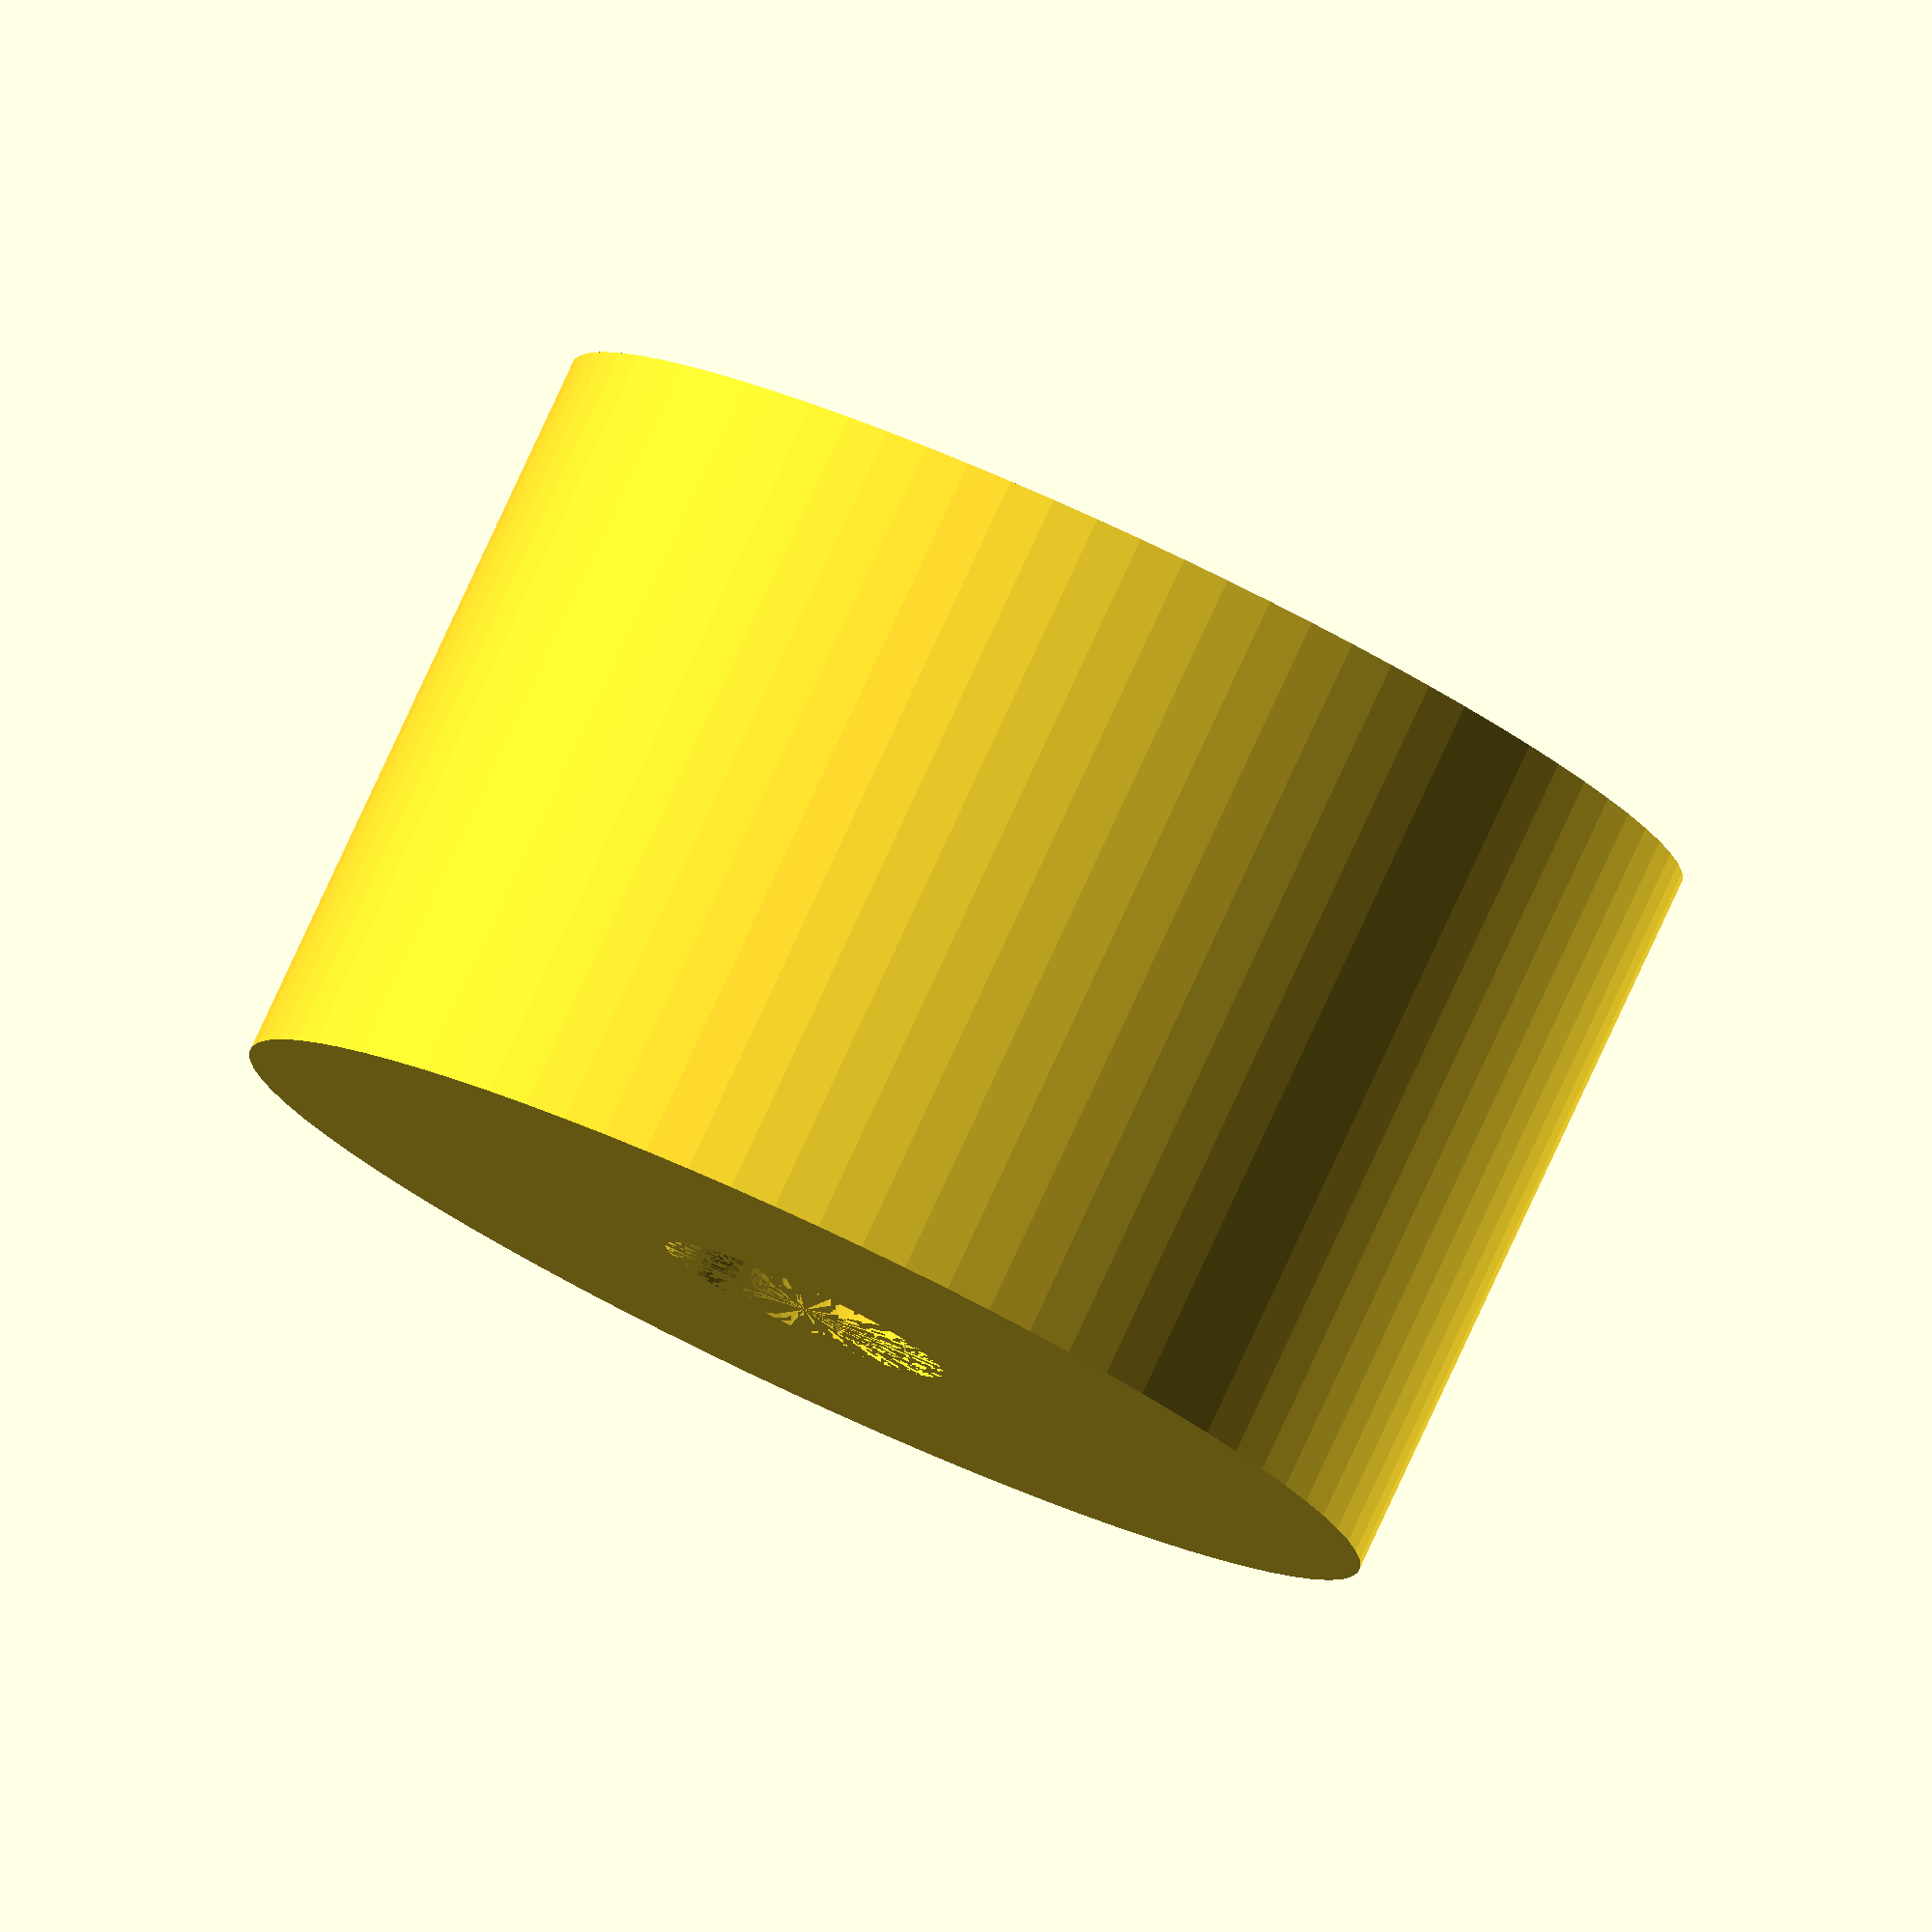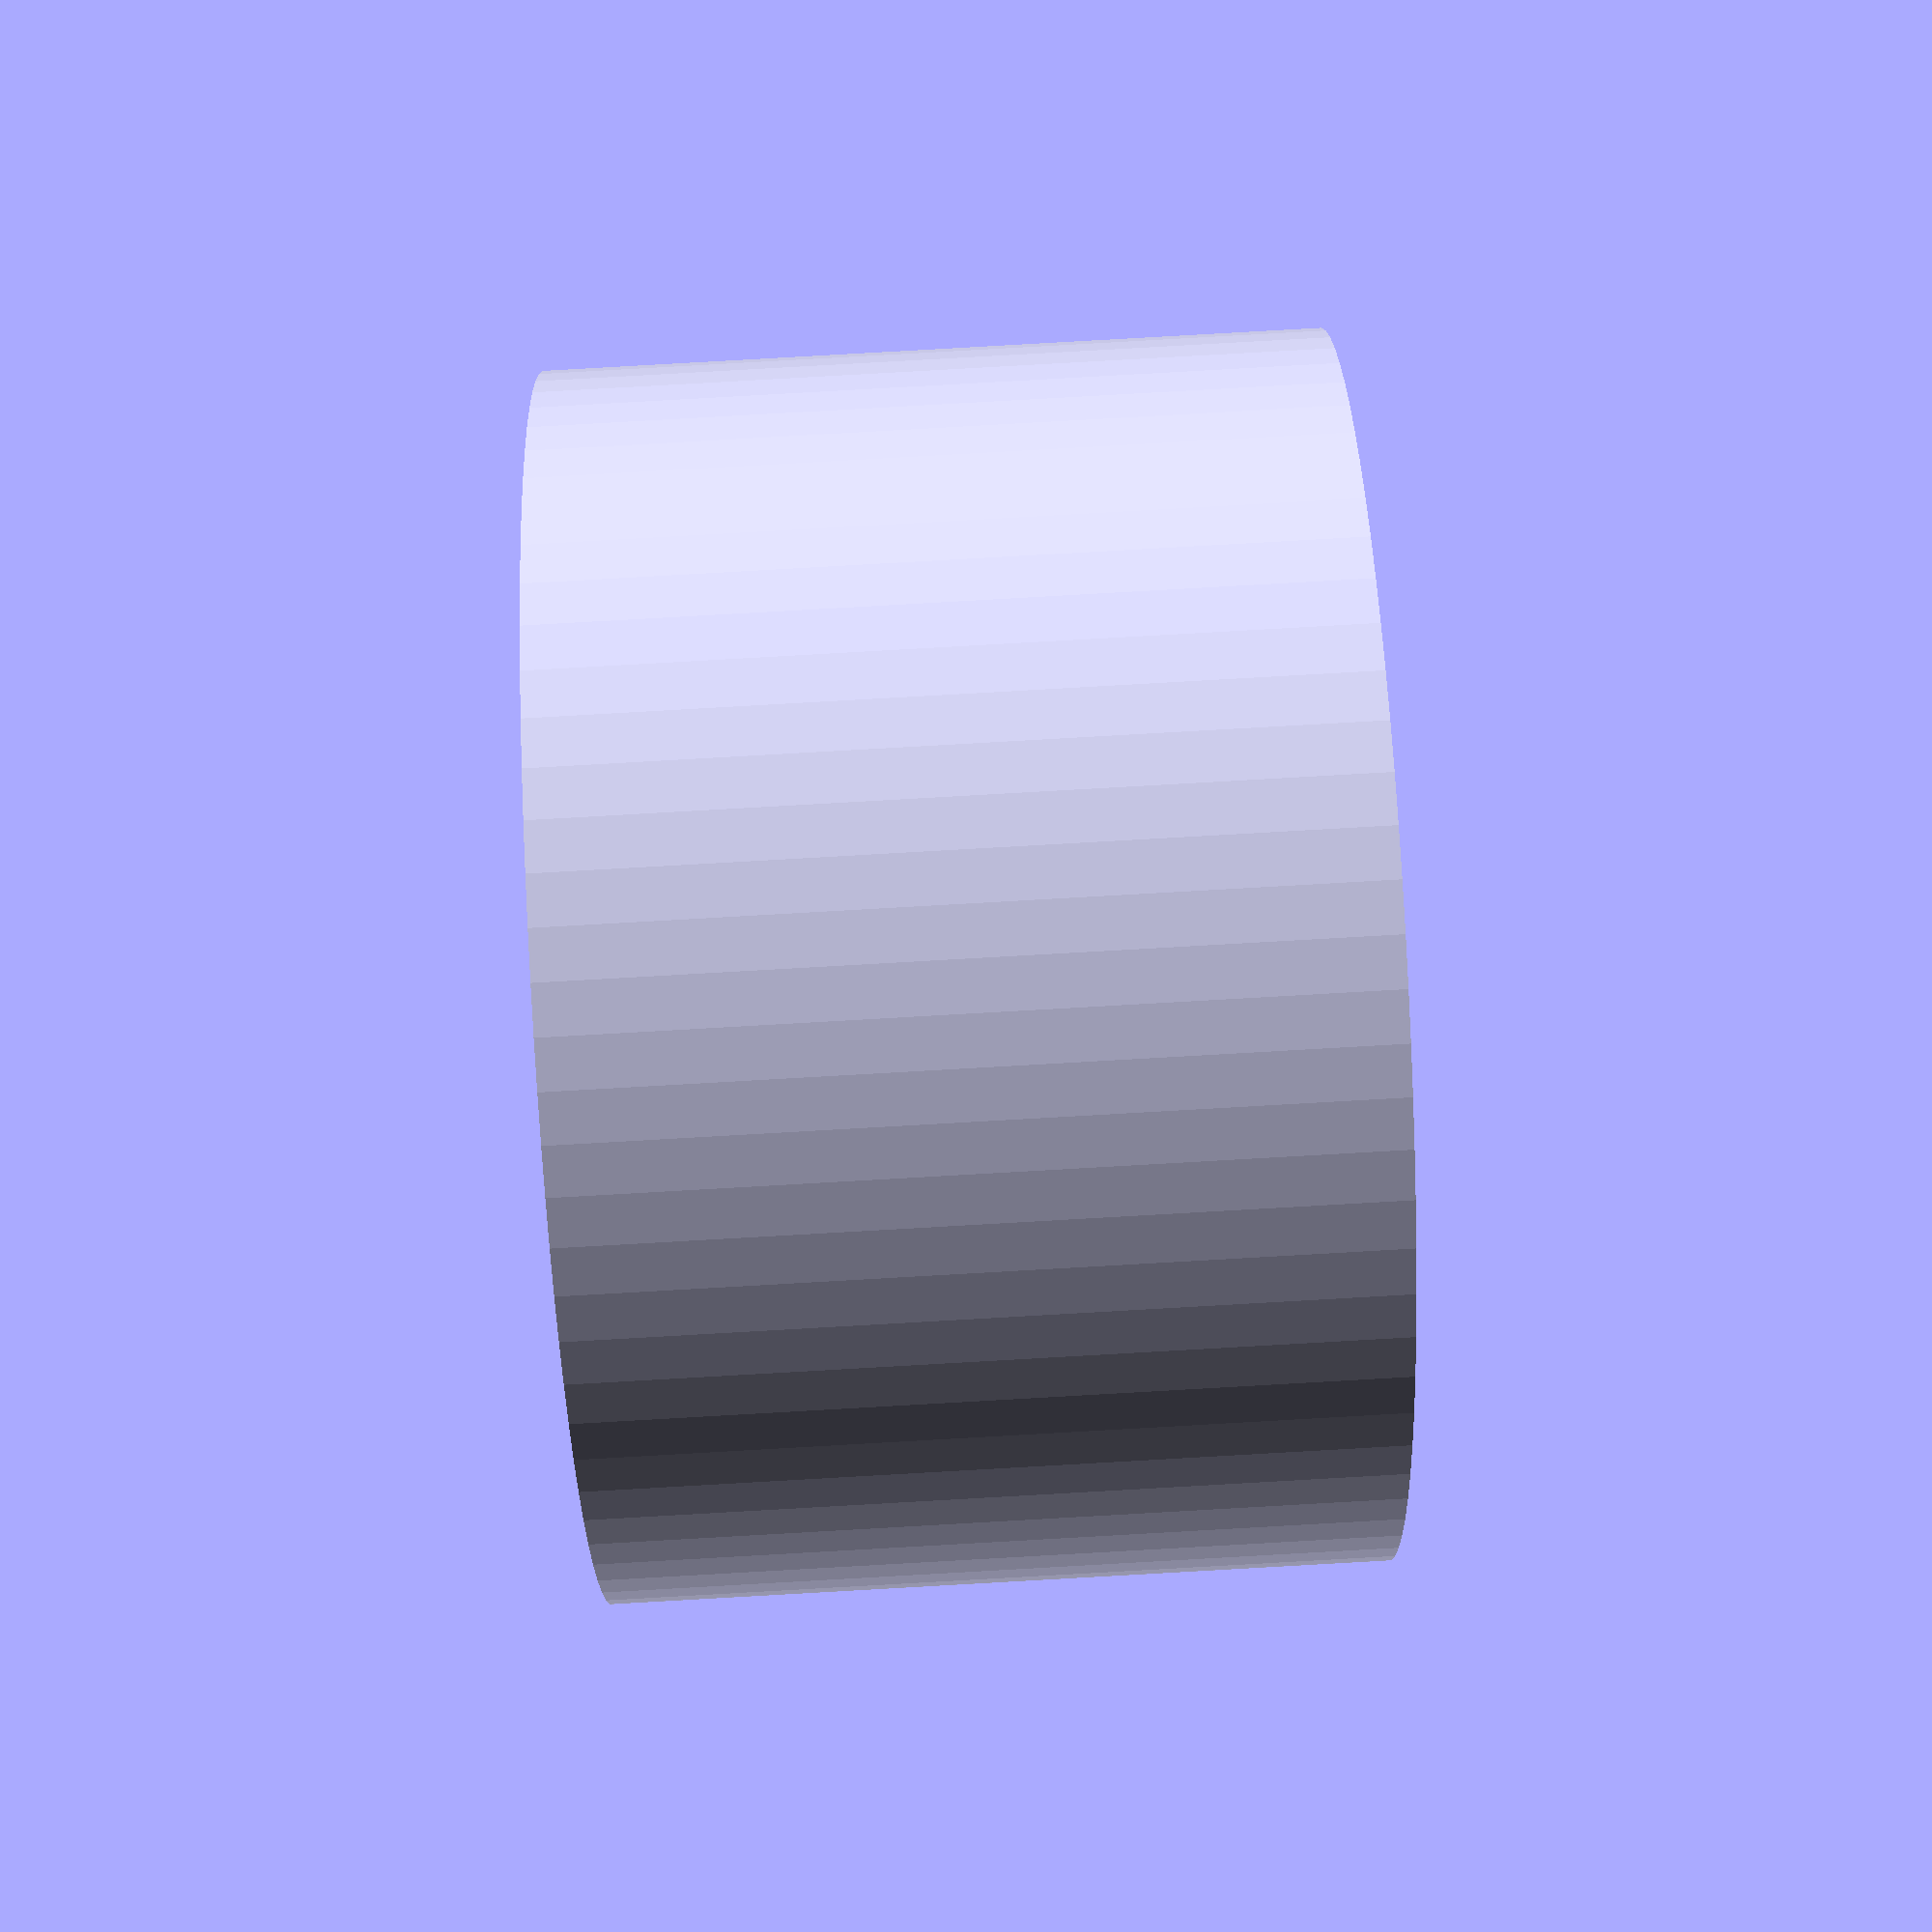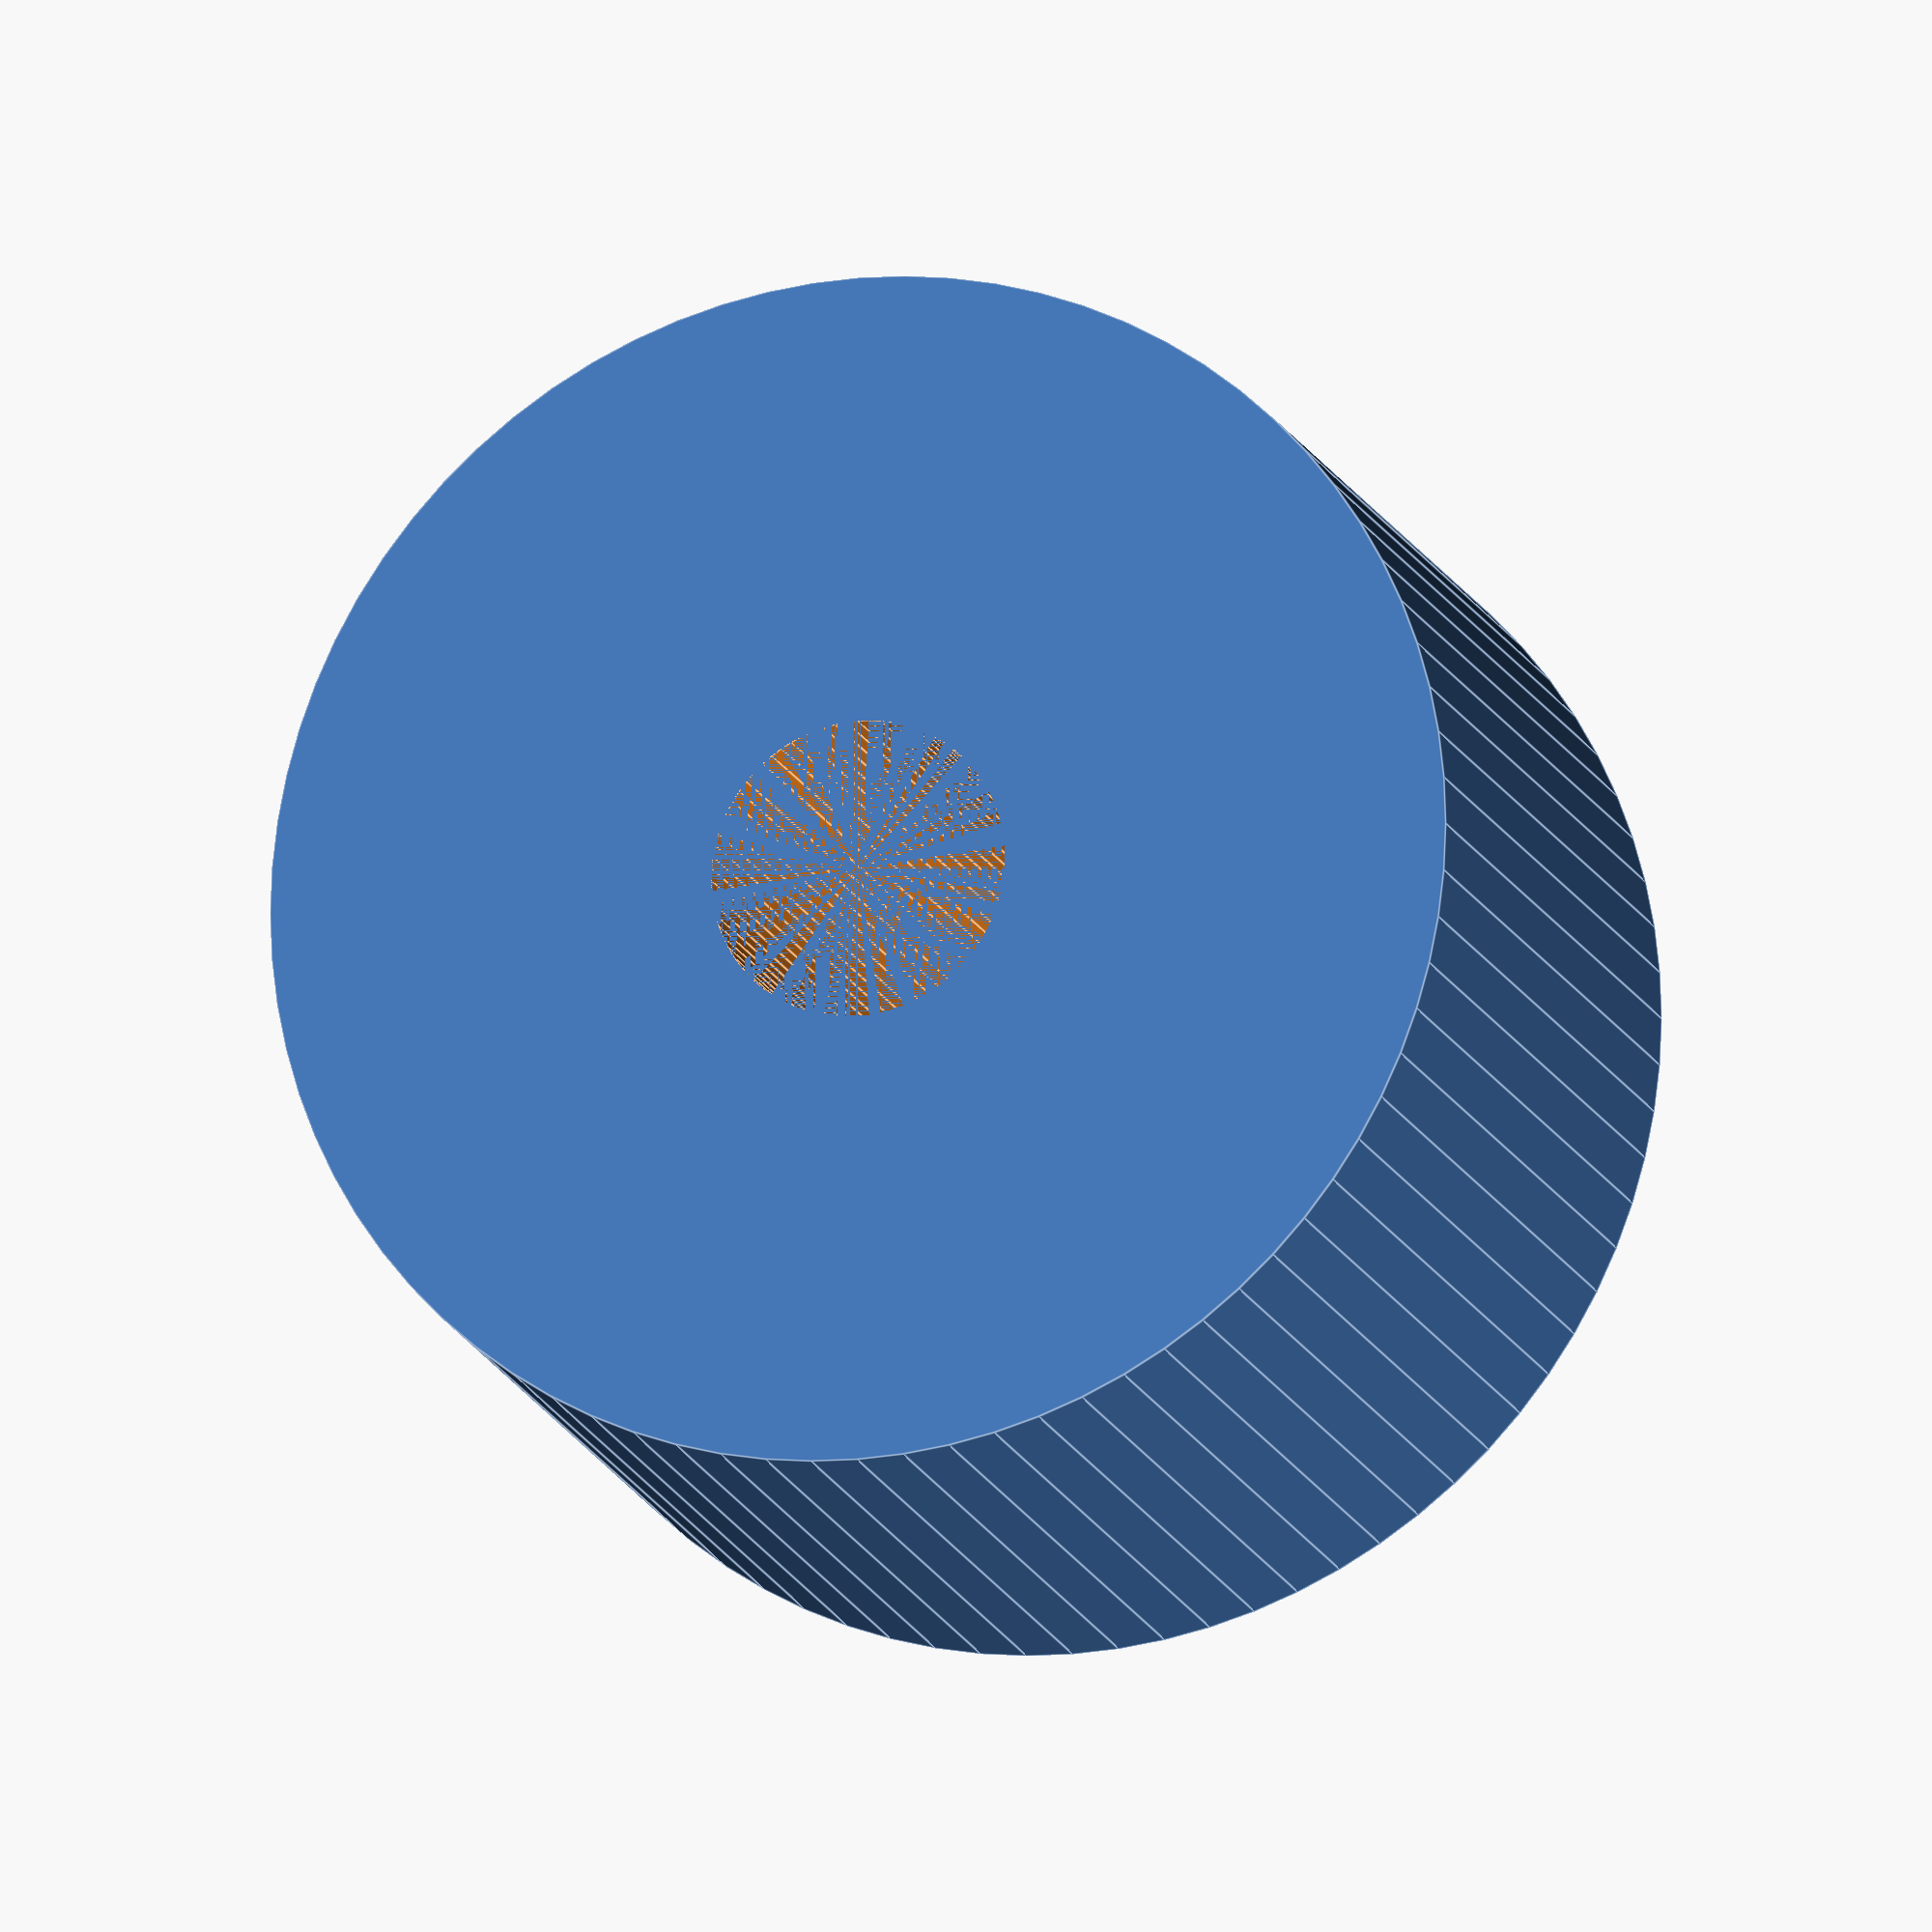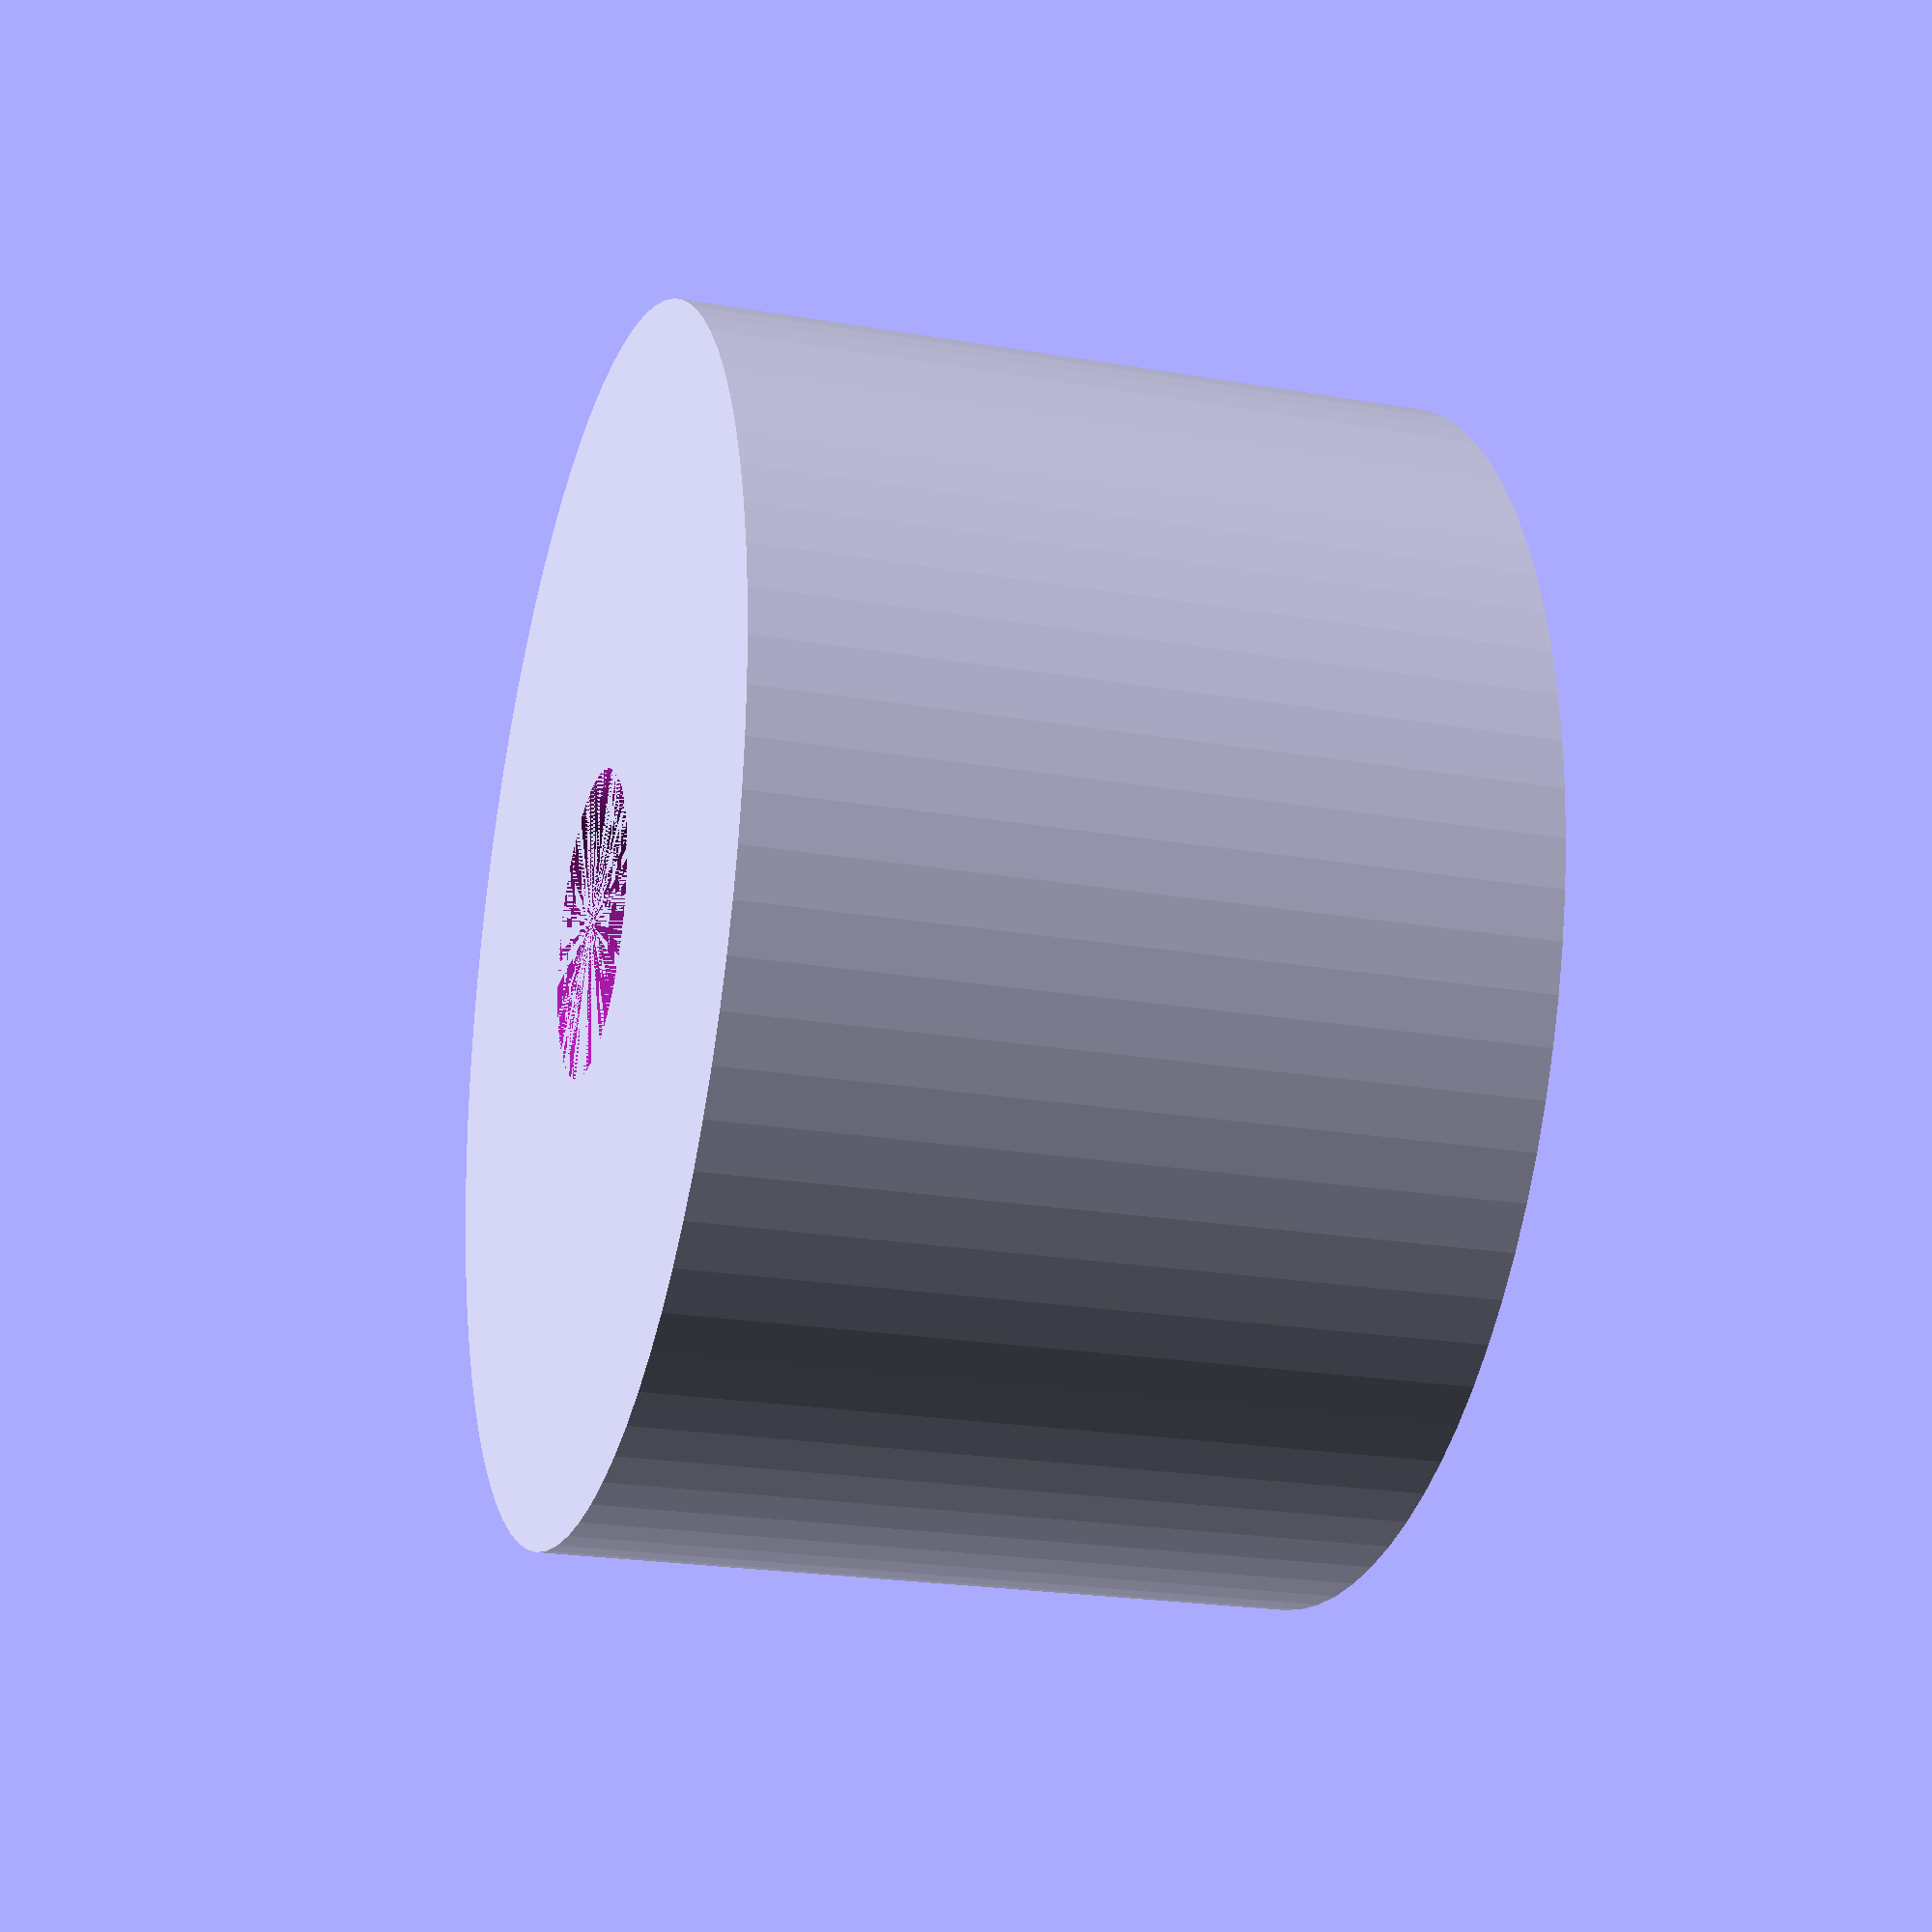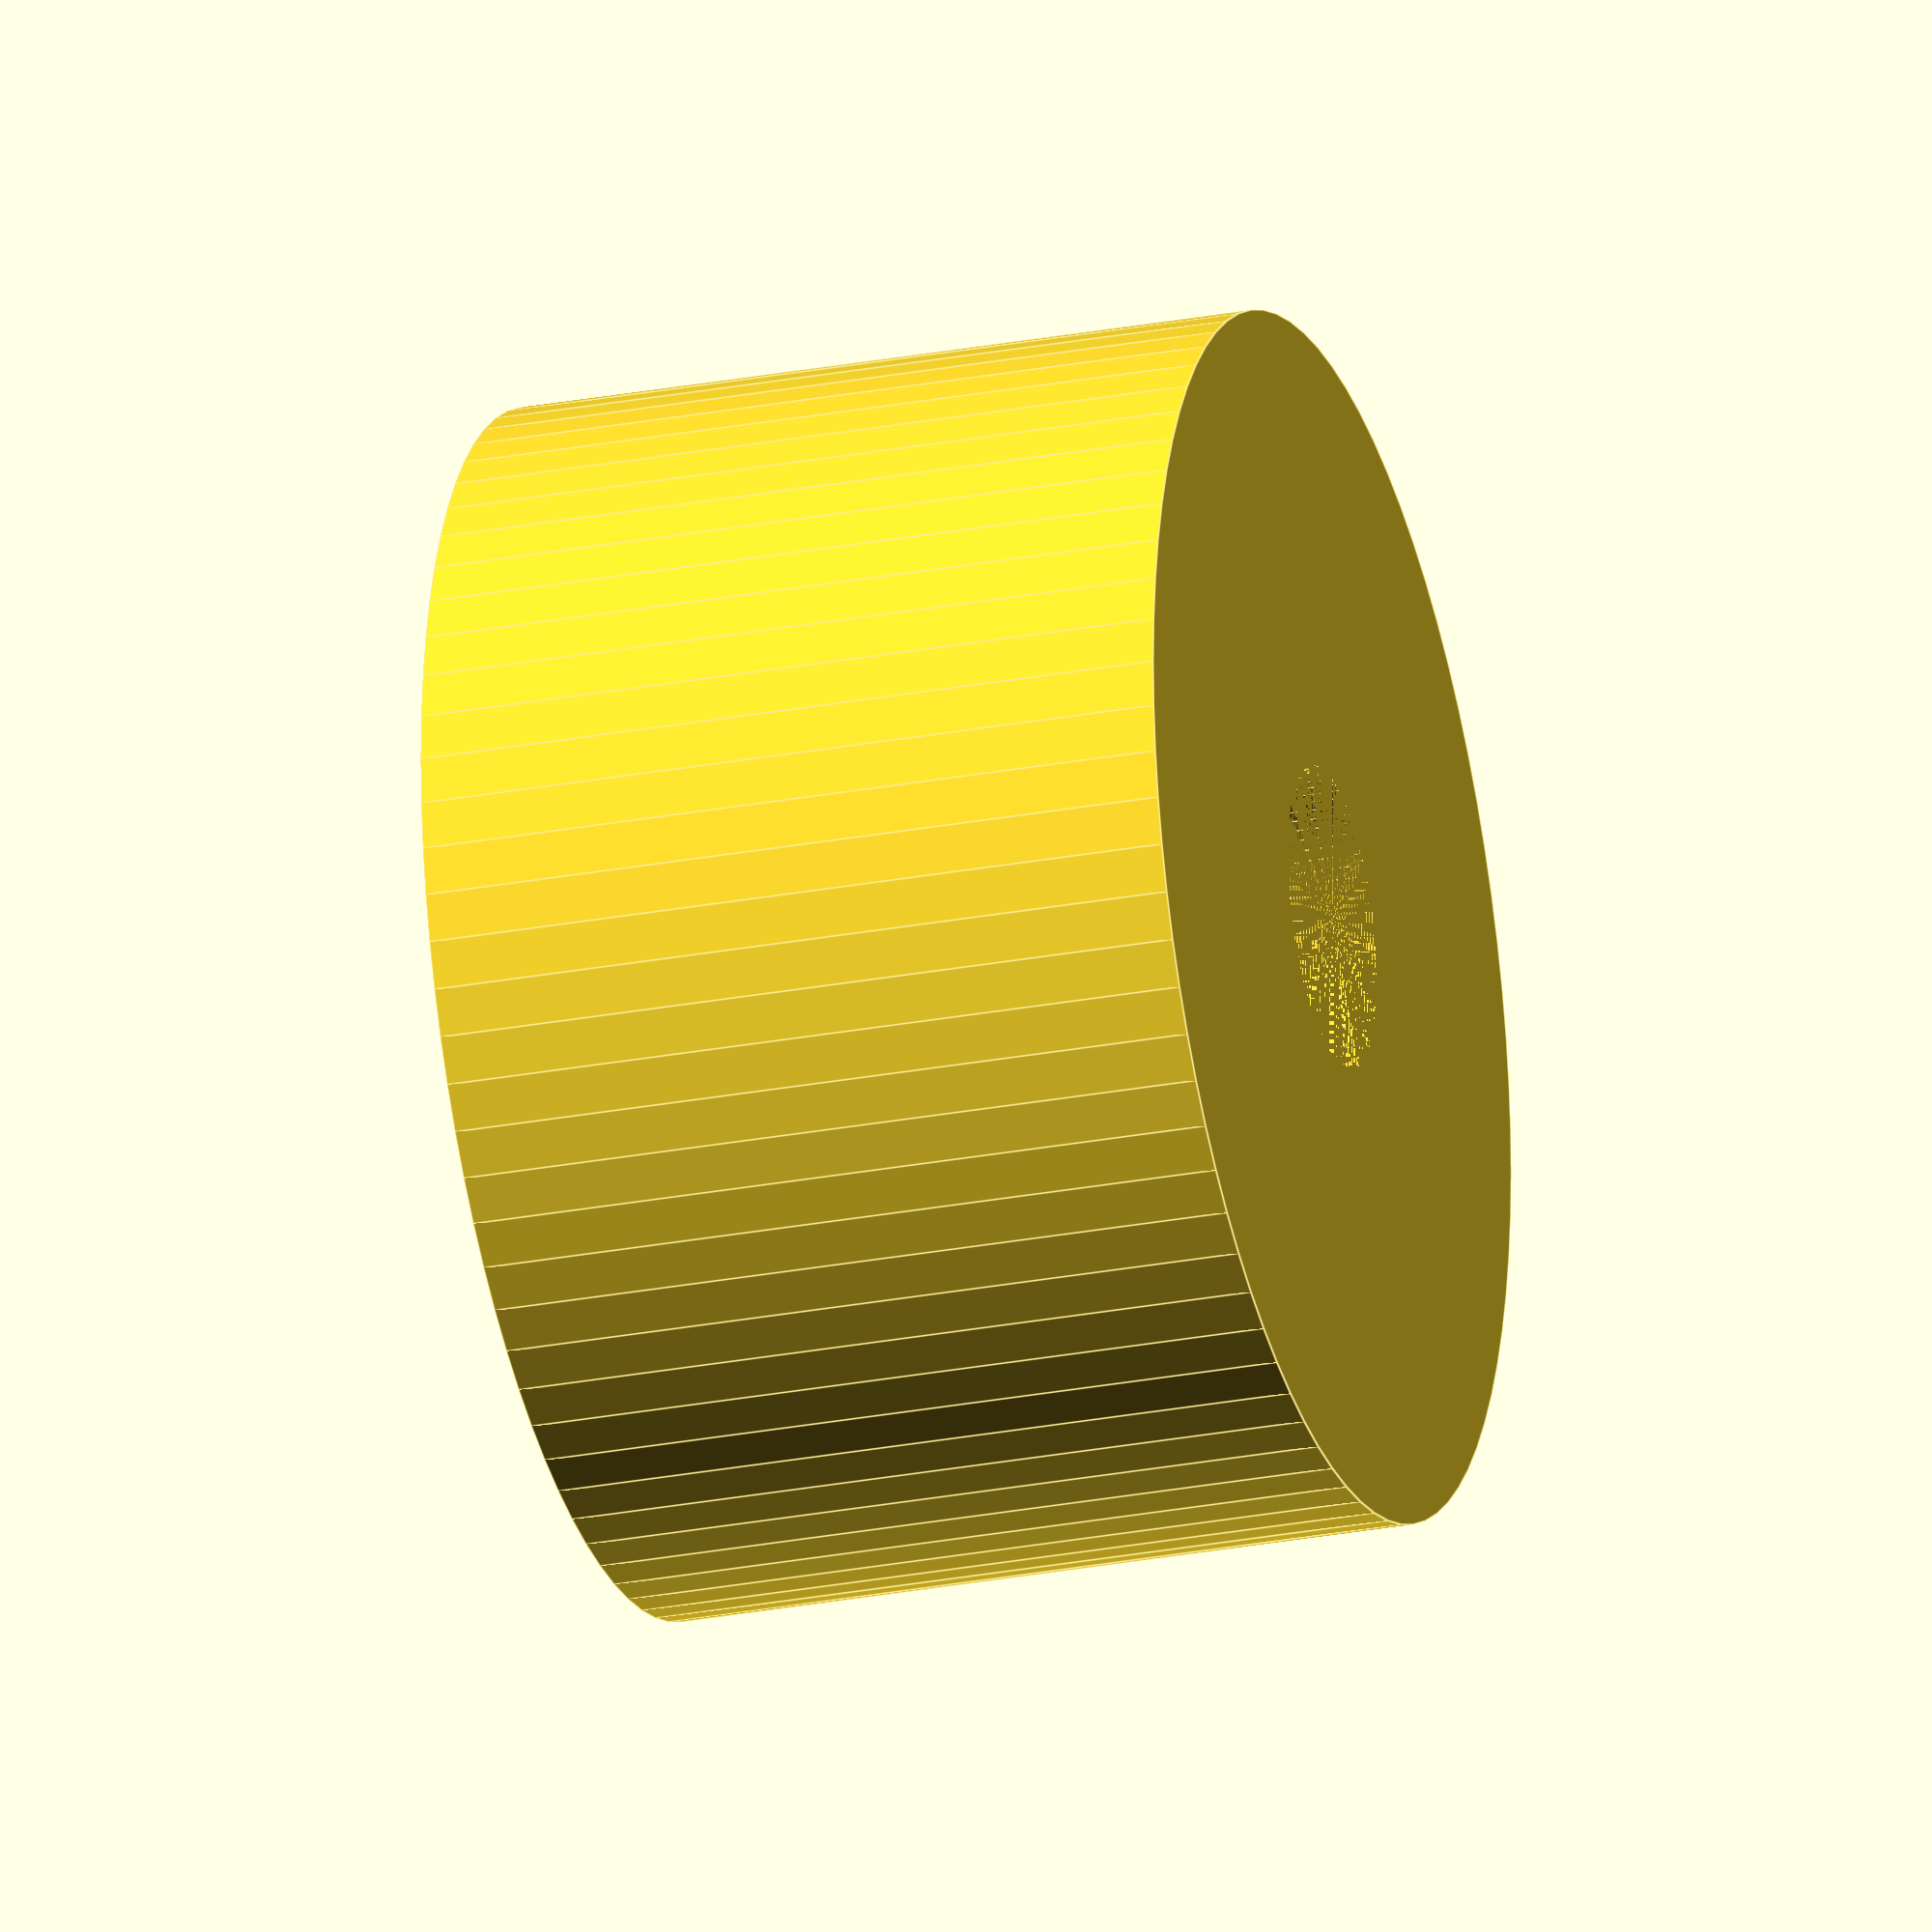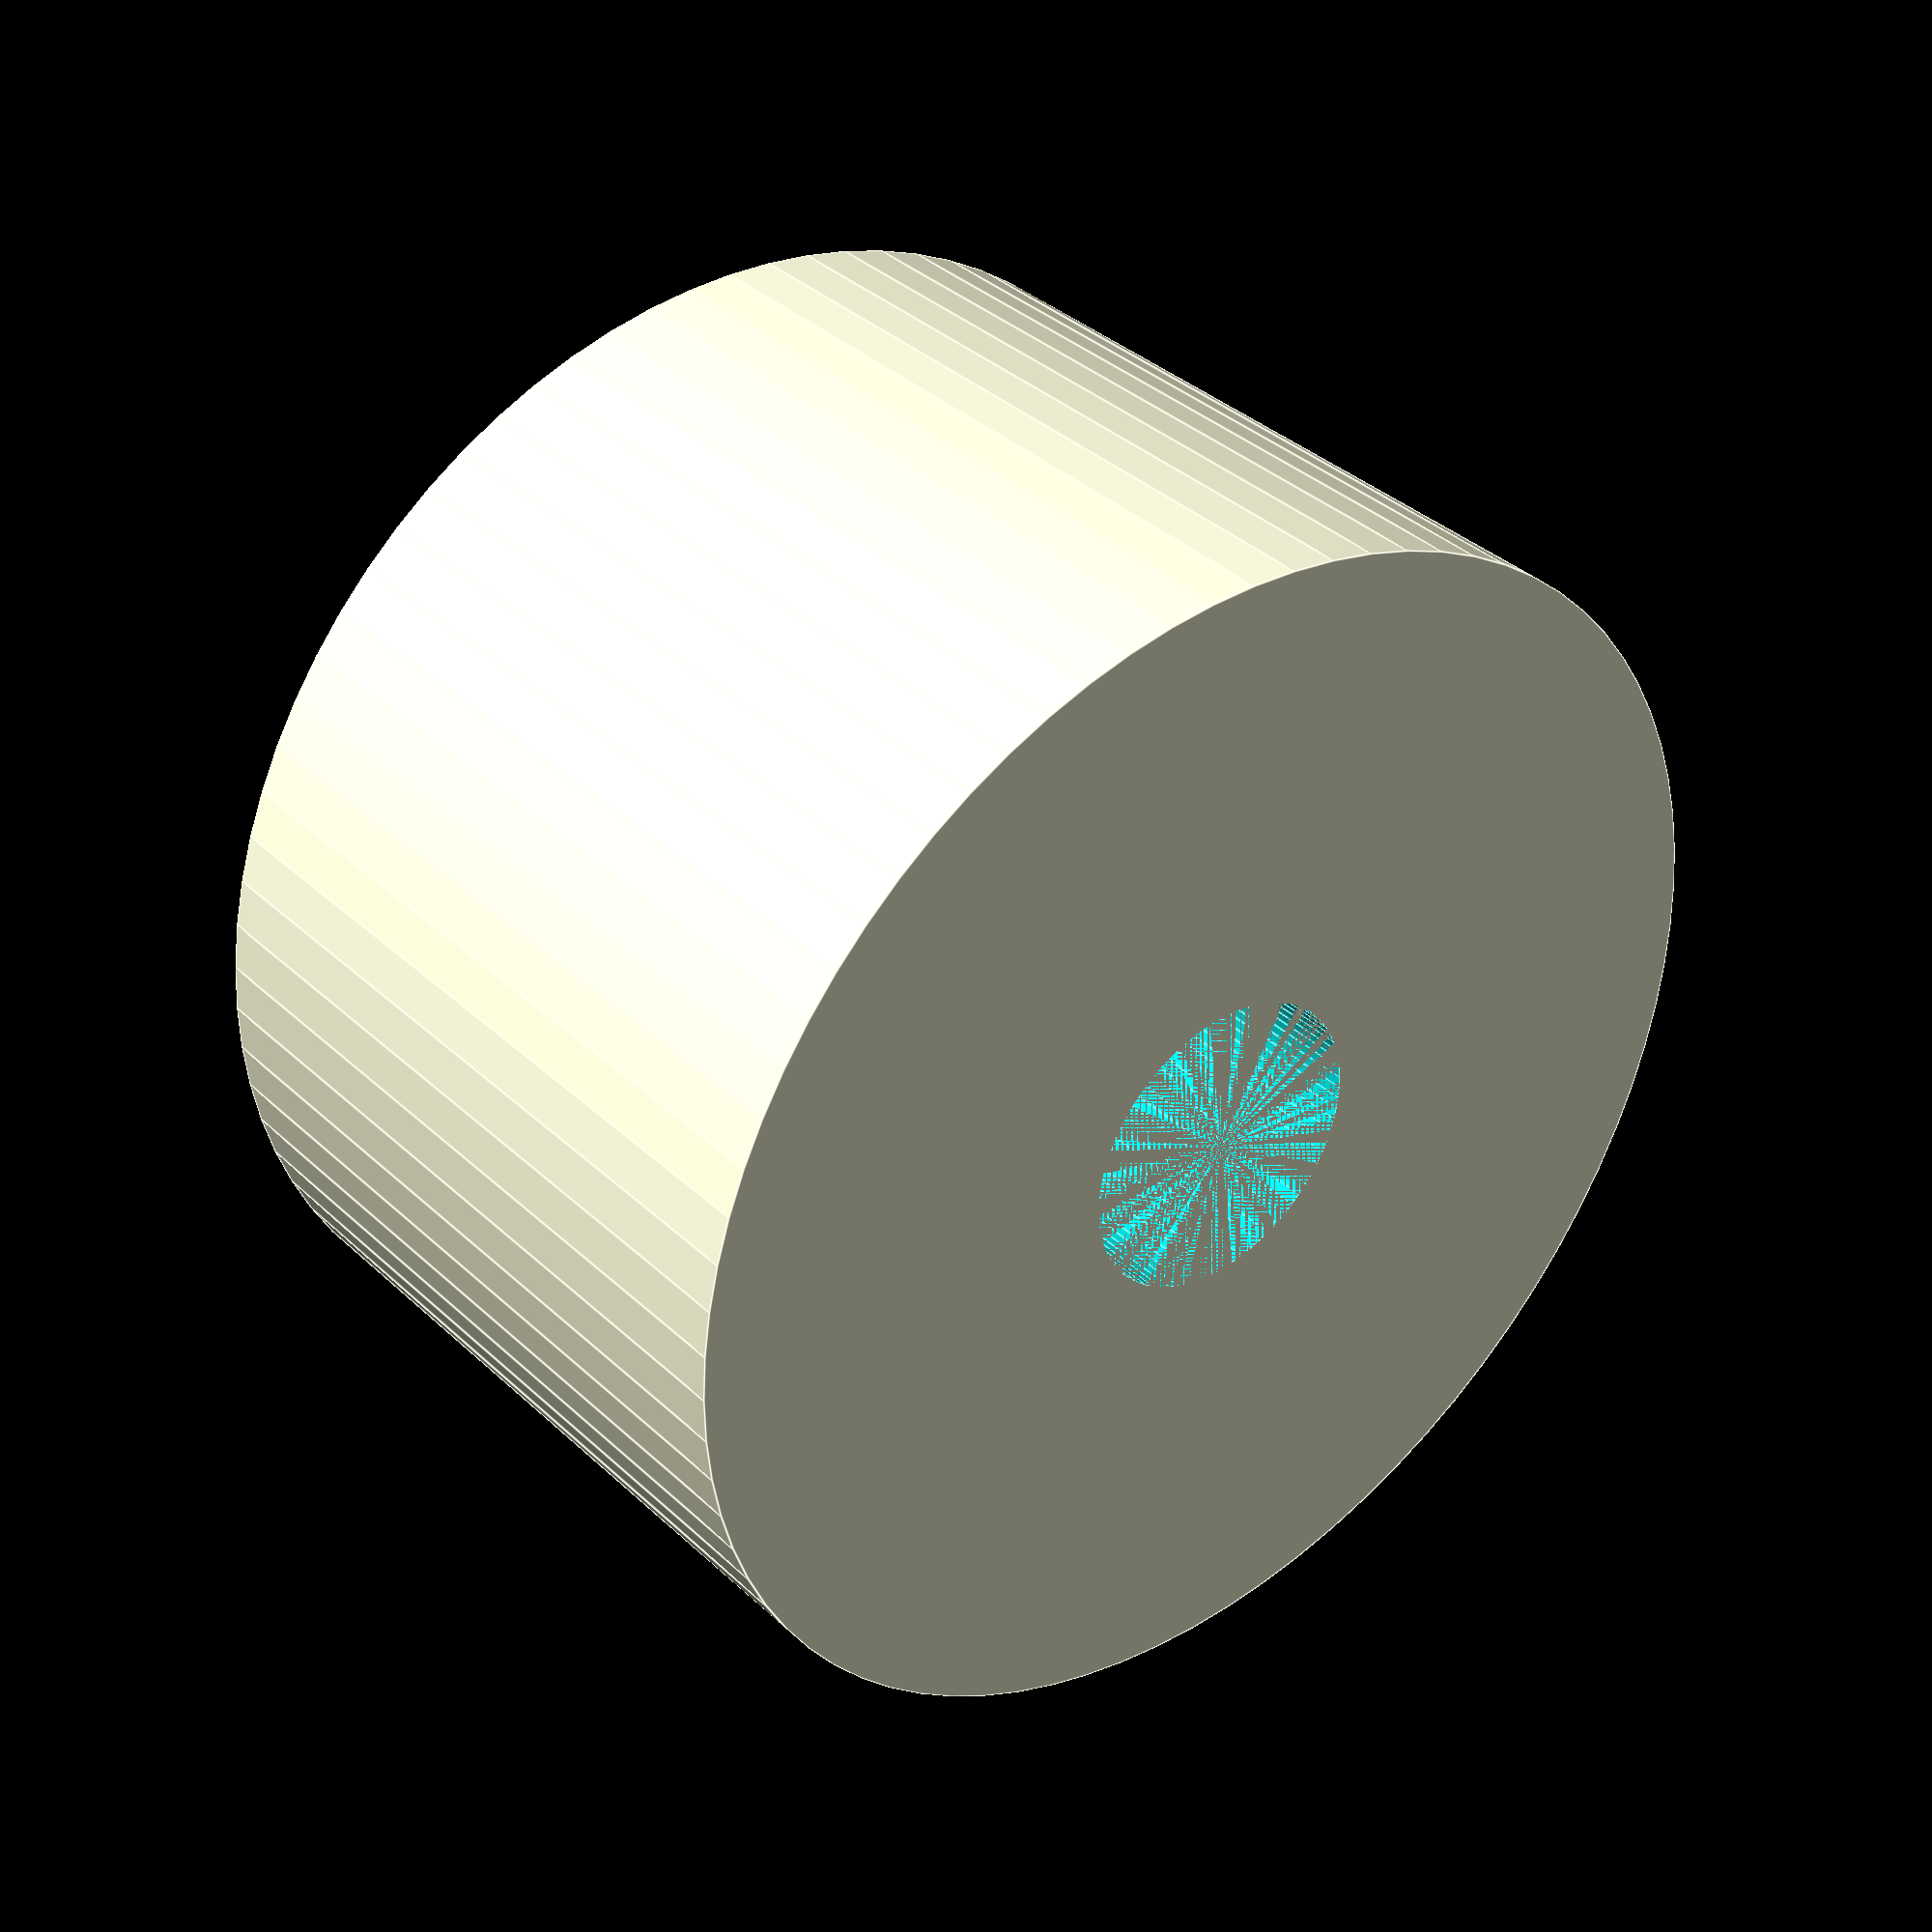
<openscad>

$fn=80;

difference() {
    union() {
        cylinder(d=16, h=10);
    }
    union() {
        cylinder(d=4, h=10);
    }
}
</openscad>
<views>
elev=98.4 azim=64.4 roll=155.1 proj=o view=solid
elev=273.9 azim=111.3 roll=86.8 proj=p view=wireframe
elev=15.4 azim=328.4 roll=196.4 proj=o view=edges
elev=202.0 azim=244.7 roll=106.8 proj=p view=solid
elev=205.9 azim=238.5 roll=73.0 proj=o view=edges
elev=144.7 azim=70.7 roll=39.3 proj=p view=edges
</views>
